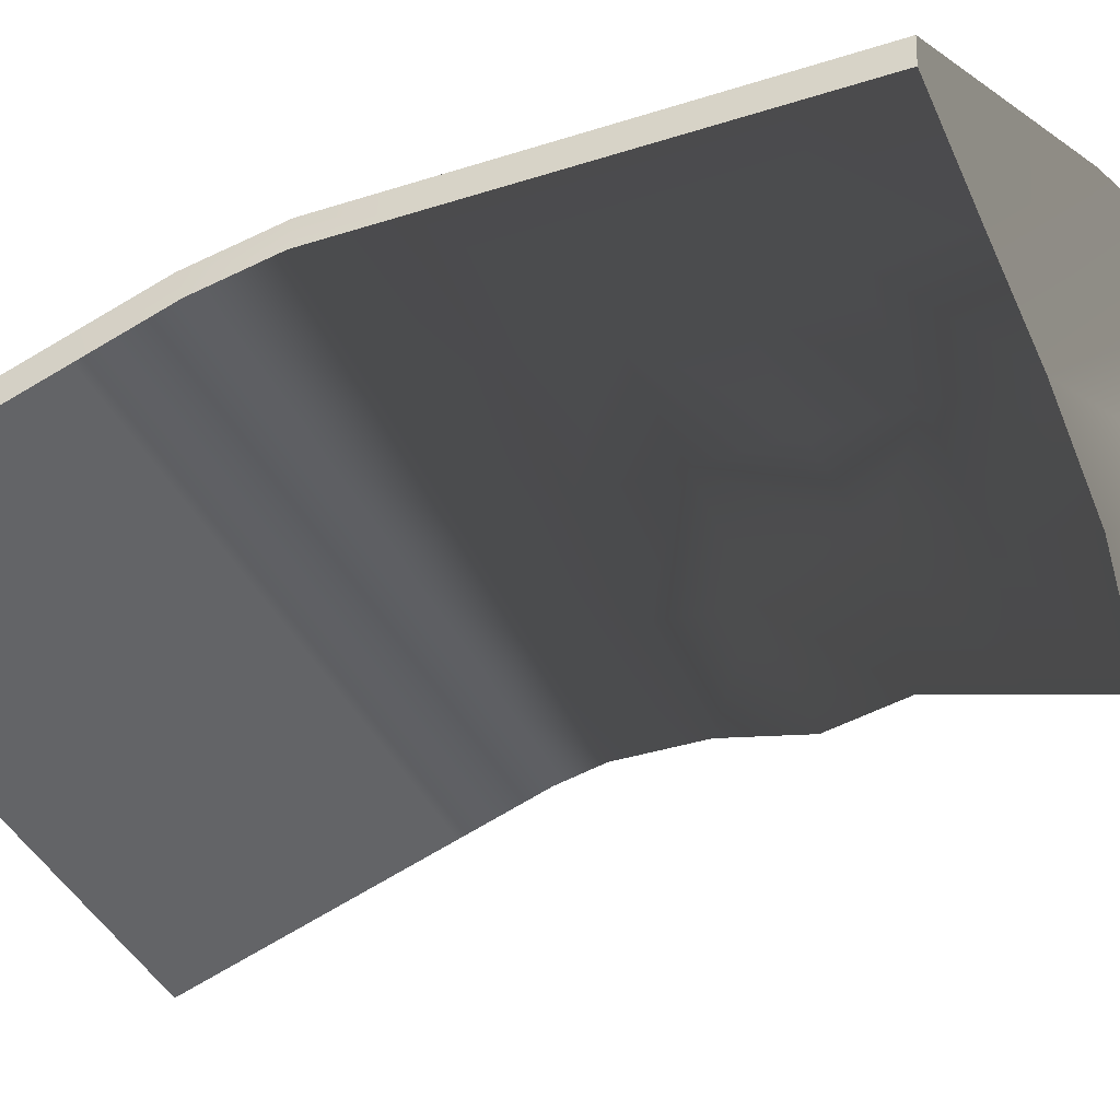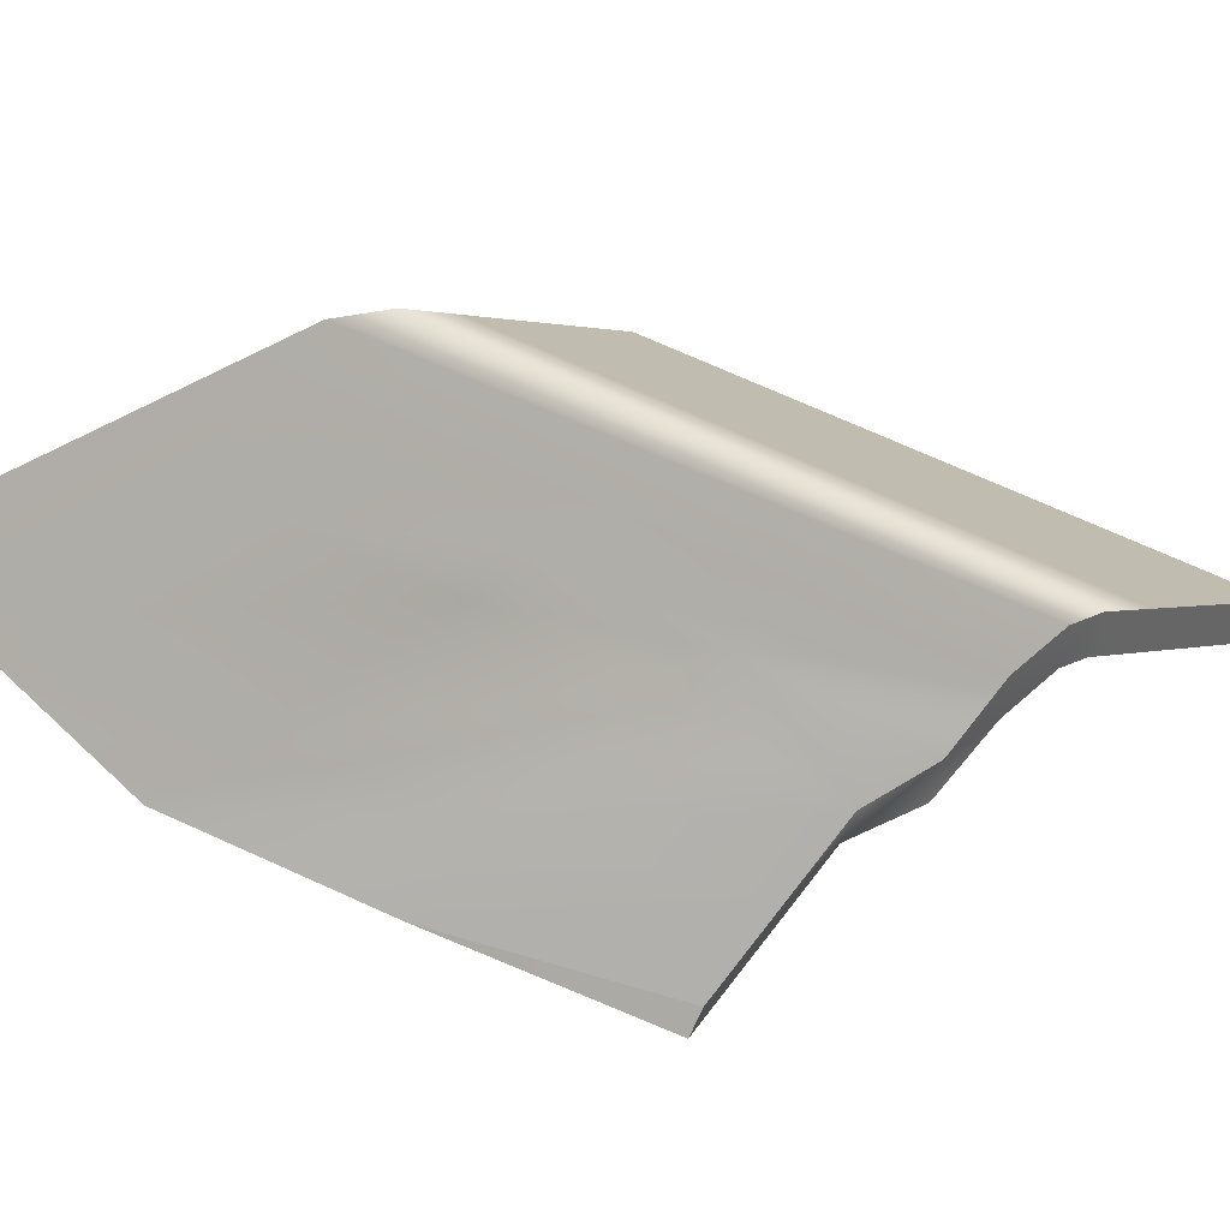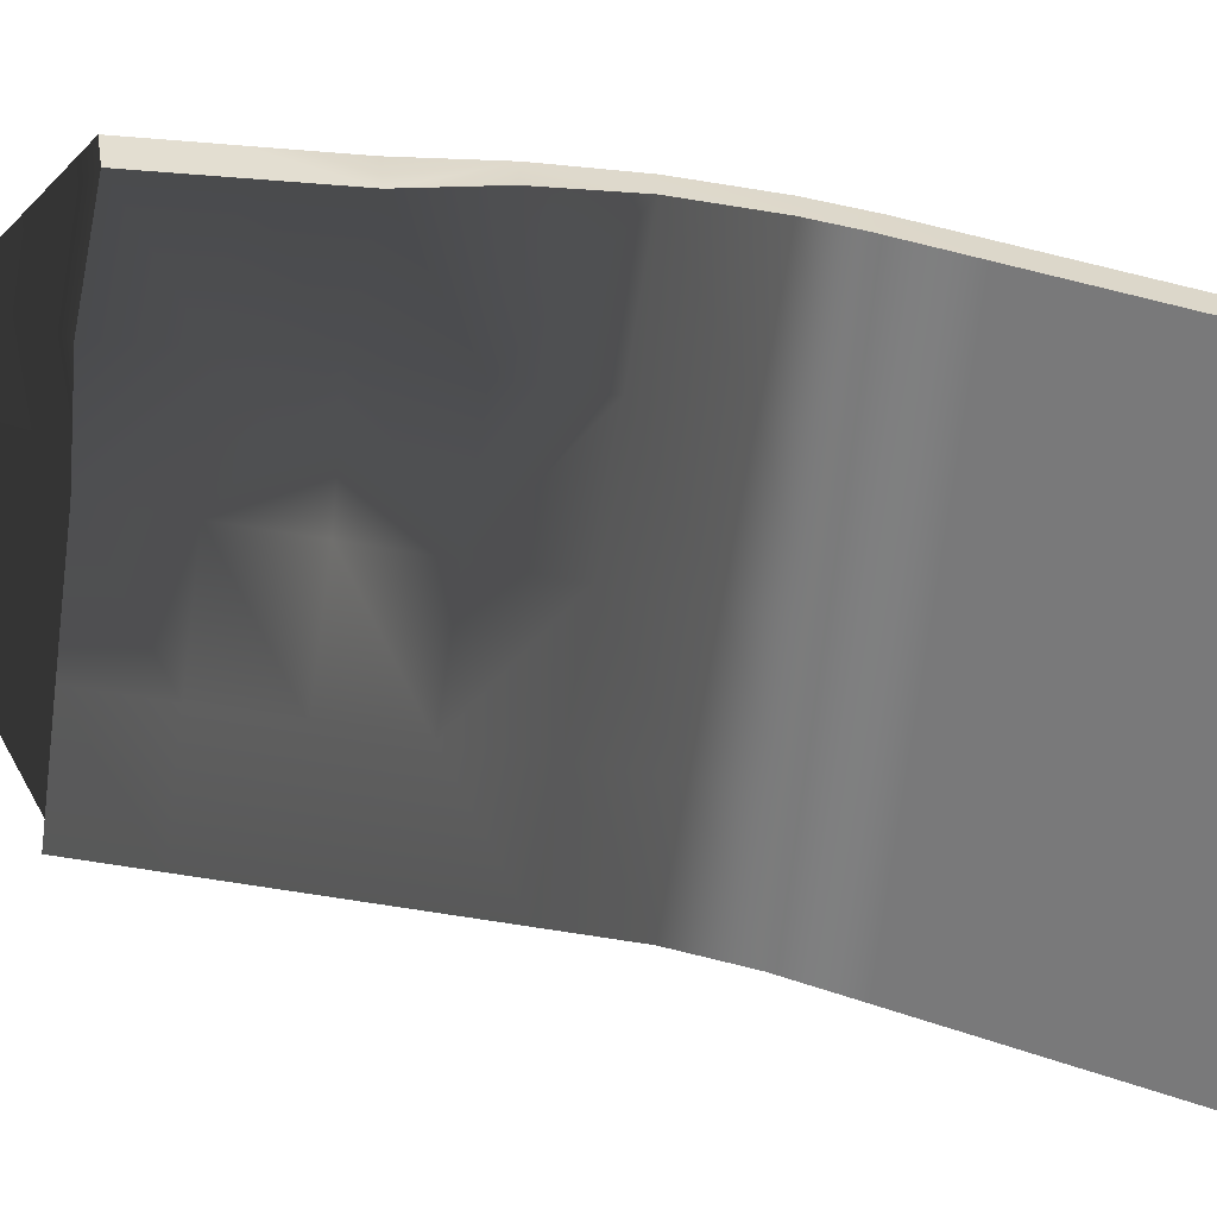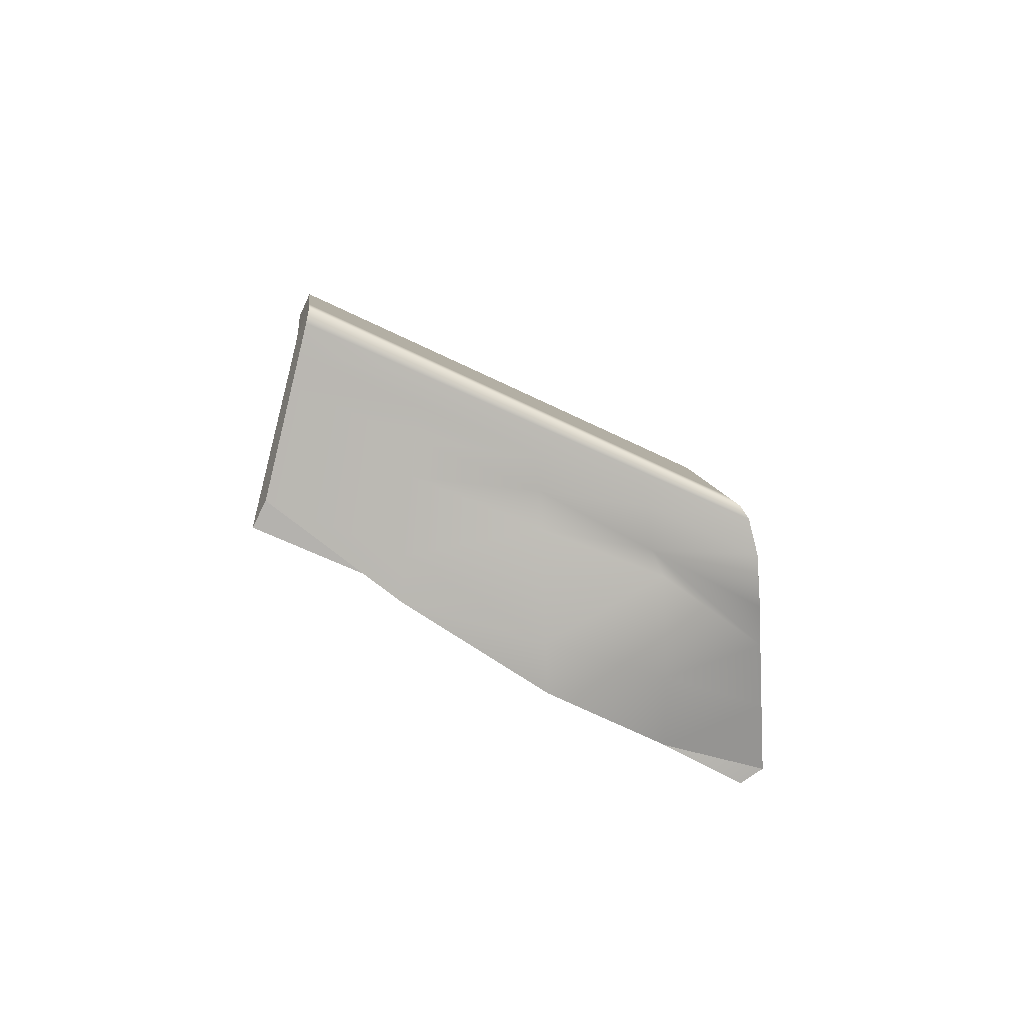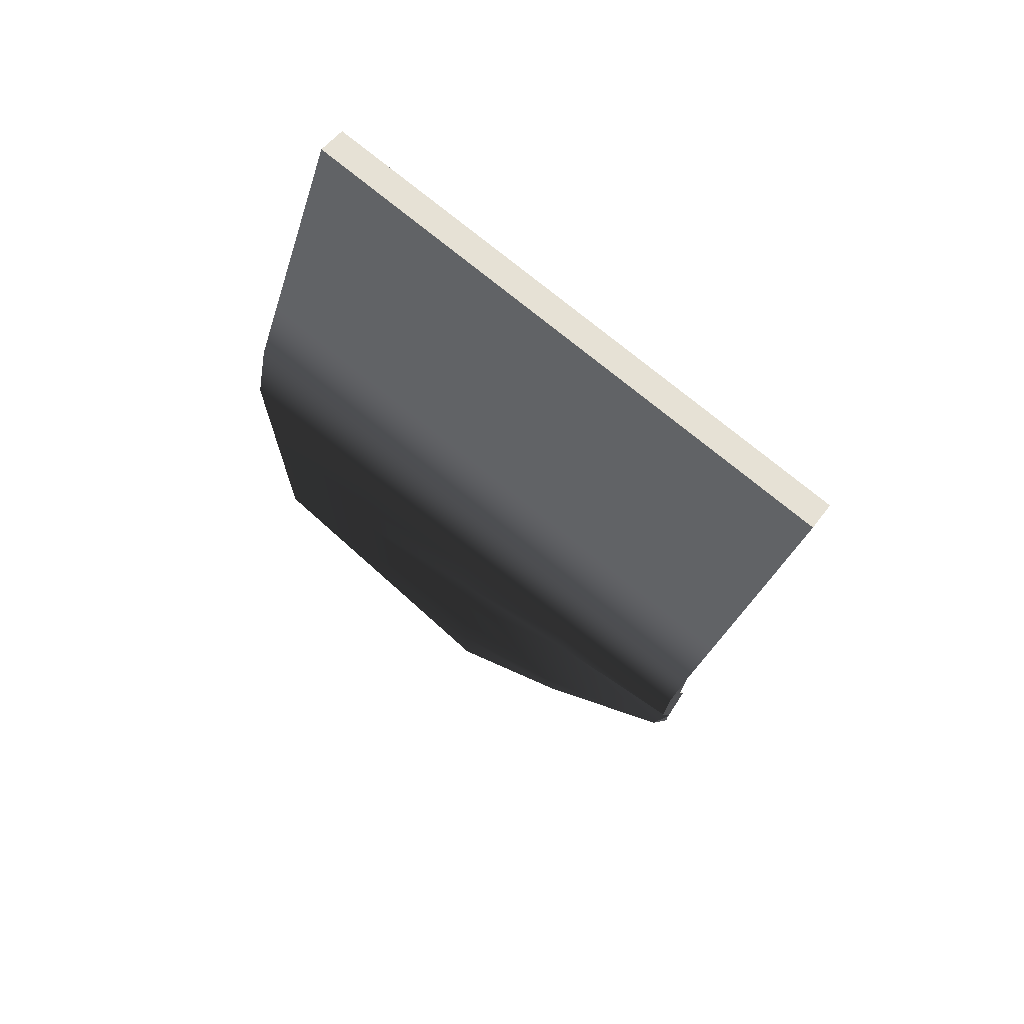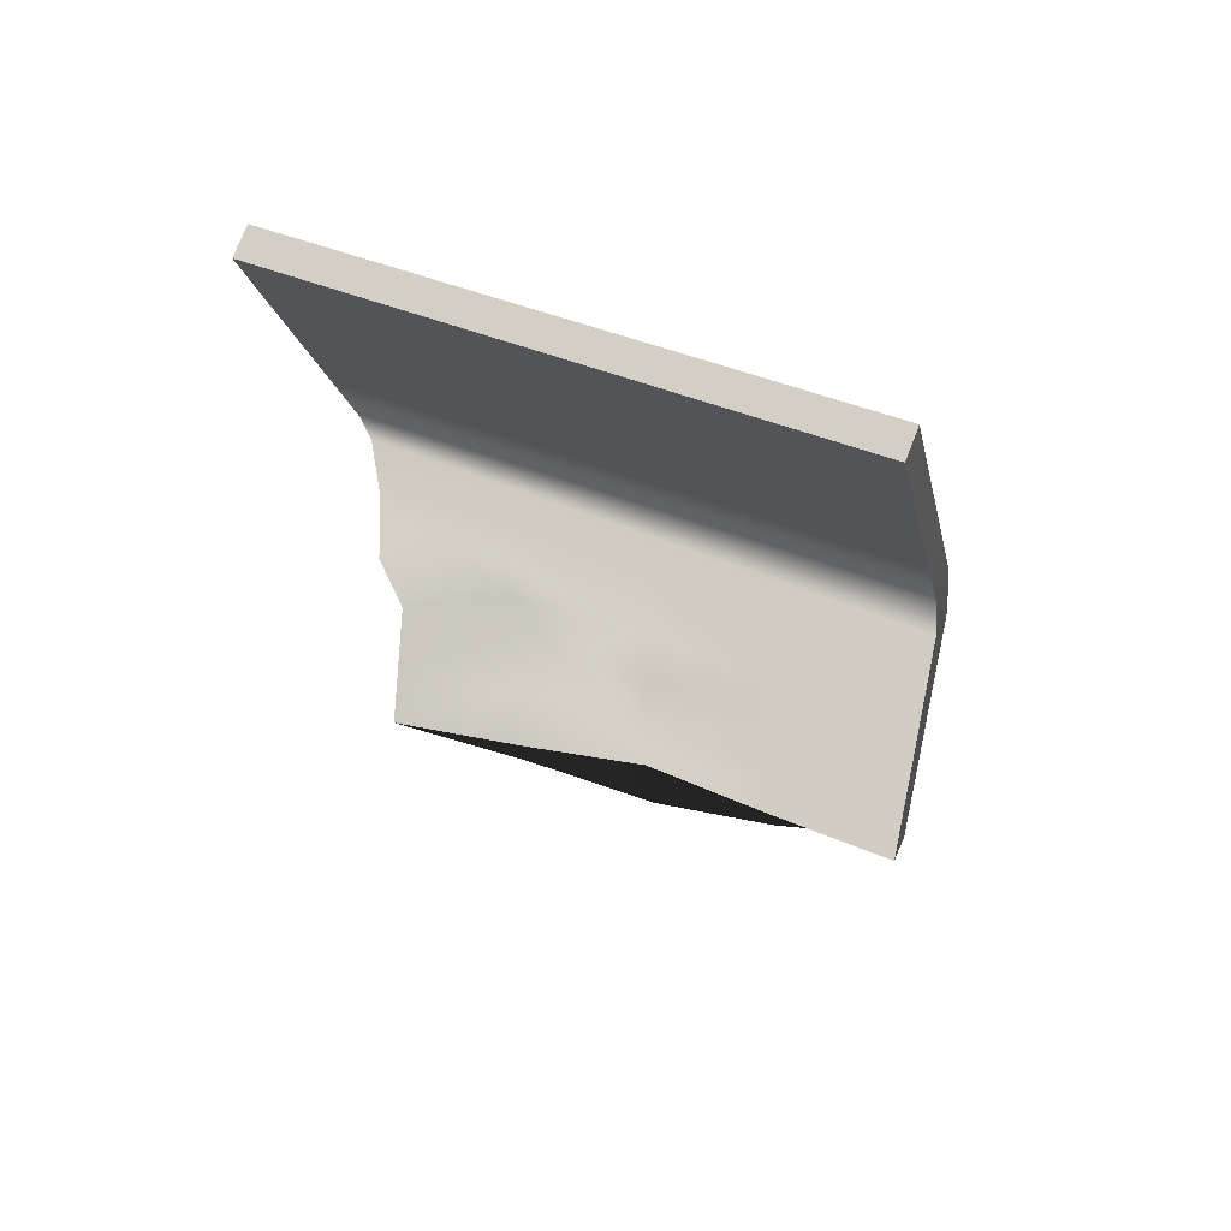
<metadata>
{"format":"obj","ext":"obj","renderer":"f3d","projection":"perspective","resolution":1024,"background":"white","views":[{"elev":-33.5,"azim":-67.3,"up":"+Z"},{"elev":25.0,"azim":30.8,"up":"+Z"},{"elev":-69.0,"azim":81.2,"up":"+Z"},{"elev":-61.4,"azim":-16.4,"up":"+Y"},{"elev":75.1,"azim":47.4,"up":"+Y"},{"elev":55.8,"azim":-146.8,"up":"+Y"}]}
</metadata>
<code>
v  55.85 61.91 147
v  56.43 53.47 150.4
v  40.99 62.03 153
v  40.42 61.96 149.6
v  71.51 61.85 144.7
v  72.36 47.19 148.1
v  85.43 61.56 139
v  86.87 52.3 142.1
v  99.67 62.87 132.7
v  101.1 62.12 135.7
v  55.85 153.7 130.8
v  40.42 154.6 133.3
v  40.99 155.8 136.5
v  56.43 154.9 134
v  71.28 152.8 128.3
v  71.86 154 131.5
v  86.71 151.9 125.9
v  87.29 153.1 129.1
v  102.1 151 123.4
v  102.7 152.2 126.6
v  56.43 63.09 150.2
v  40.99 71.65 152.8
v  72.34 56.81 147.9
v  87.01 61.65 144.3
v  101.2 71.47 138
v  56.43 81.21 150
v  40.99 81.27 152.6
v  72.33 81.16 147.7
v  87.16 79.51 146.6
v  101.4 80.82 140.2
v  56.43 90.83 149.8
v  40.99 90.88 152.4
v  72.31 90.78 147.5
v  87.48 90.72 143.6
v  102.6 90.67 139.8
v  56.43 100.4 149.6
v  40.99 100.5 152.2
v  71.86 100.4 147
v  87.29 100.3 144.4
v  102.7 100.3 141.7
v  56.43 110.1 149.4
v  40.99 110.1 152
v  71.86 110 146.8
v  87.29 110 144.2
v  102.7 109.9 141.5
v  56.43 118.9 147.5
v  40.99 119.8 149.9
v  71.86 118 145
v  87.29 117 142.5
v  102.7 116.1 140.1
v  56.43 127.9 144.1
v  40.99 128.8 146.6
v  71.86 127 141.6
v  87.29 126 139.2
v  102.7 125.1 136.7
v  56.43 136.9 140.7
v  40.99 137.8 143.2
v  71.86 136 138.3
v  87.29 135.1 135.8
v  102.7 134.1 133.3
v  56.43 145.9 137.4
v  40.99 146.8 139.8
v  71.86 145 134.9
v  87.29 144.1 132.4
v  102.7 143.1 130
v  99.81 72.22 134.9
v  99.96 81.58 137.2
v  101.8 90.6 136.4
v  102.1 100.2 138.3
v  102.1 109.8 138.1
v  102.1 114.9 136.9
v  102.1 123.9 133.5
v  102.1 132.9 130.2
v  102.1 142 126.8
v  85.58 70.92 141.3
v  71.49 71.47 144.5
v  55.85 71.53 146.8
v  40.42 71.58 149.4
v  85.72 80.27 143.5
v  71.47 81.09 144.3
v  55.85 81.14 146.6
v  40.42 81.2 149.2
v  86.63 90.65 140.3
v  71.46 90.7 144.1
v  55.85 90.76 146.4
v  40.42 90.81 149
v  86.71 100.3 141
v  71.28 100.3 143.6
v  55.85 100.4 146.2
v  40.42 100.4 148.8
v  86.71 109.9 140.8
v  71.28 109.9 143.4
v  55.85 110 146
v  40.42 110 148.6
v  86.71 115.8 139.3
v  71.28 116.8 141.8
v  55.85 117.7 144.3
v  40.42 118.6 146.7
v  86.71 124.9 136
v  71.28 125.8 138.4
v  55.85 126.7 140.9
v  40.42 127.6 143.4
v  86.71 133.9 132.6
v  71.28 134.8 135.1
v  55.85 135.7 137.5
v  40.42 136.6 140
v  86.71 142.9 129.3
v  71.28 143.8 131.7
v  55.85 144.7 134.2
v  40.42 145.6 136.6
g Box001
f 1 2 3 4
f 2 1 5 6
f 5 7 8 6
f 9 10 8 7
f 11 12 13 14
f 15 11 14 16
f 17 15 16 18
f 19 17 18 20
f 21 22 3 2
f 23 21 2 6
f 6 8 24 23
f 25 24 8 10
f 26 27 22 21
f 28 26 21 23
f 23 24 29 28
f 30 29 24 25
f 31 32 27 26
f 33 31 26 28
f 28 29 34 33
f 30 35 34 29
f 36 37 32 31
f 31 33 38 36
f 33 34 39 38
f 34 35 40 39
f 41 42 37 36
f 43 41 36 38
f 44 43 38 39
f 45 44 39 40
f 46 47 42 41
f 48 46 41 43
f 49 48 43 44
f 50 49 44 45
f 51 52 47 46
f 53 51 46 48
f 54 53 48 49
f 55 54 49 50
f 56 57 52 51
f 58 56 51 53
f 59 58 53 54
f 60 59 54 55
f 61 62 57 56
f 63 61 56 58
f 64 63 58 59
f 65 64 59 60
f 14 13 62 61
f 16 14 61 63
f 18 16 63 64
f 20 18 64 65
f 66 25 10 9
f 67 30 25 66
f 67 68 35 30
f 35 68 69 40
f 70 45 40 69
f 70 71 50 45
f 72 55 50 71
f 73 60 55 72
f 74 65 60 73
f 19 20 65 74
f 75 66 9 7
f 5 76 75 7
f 77 76 5 1
f 78 77 1 4
f 79 67 66 75
f 76 80 79 75
f 81 80 76 77
f 82 81 77 78
f 67 79 83 68
f 79 80 84 83
f 85 84 80 81
f 86 85 81 82
f 83 87 69 68
f 84 88 87 83
f 85 89 88 84
f 90 89 85 86
f 91 70 69 87
f 92 91 87 88
f 93 92 88 89
f 94 93 89 90
f 70 91 95 71
f 96 95 91 92
f 97 96 92 93
f 98 97 93 94
f 99 72 71 95
f 100 99 95 96
f 101 100 96 97
f 102 101 97 98
f 103 73 72 99
f 104 103 99 100
f 105 104 100 101
f 106 105 101 102
f 107 74 73 103
f 108 107 103 104
f 109 108 104 105
f 110 109 105 106
f 17 19 74 107
f 15 17 107 108
f 11 15 108 109
f 12 11 109 110
f 22 78 4 3
f 27 82 78 22
f 32 86 82 27
f 37 90 86 32
f 42 94 90 37
f 94 42 47 98
f 52 102 98 47
f 57 106 102 52
f 62 110 106 57
f 13 12 110 62

</code>
